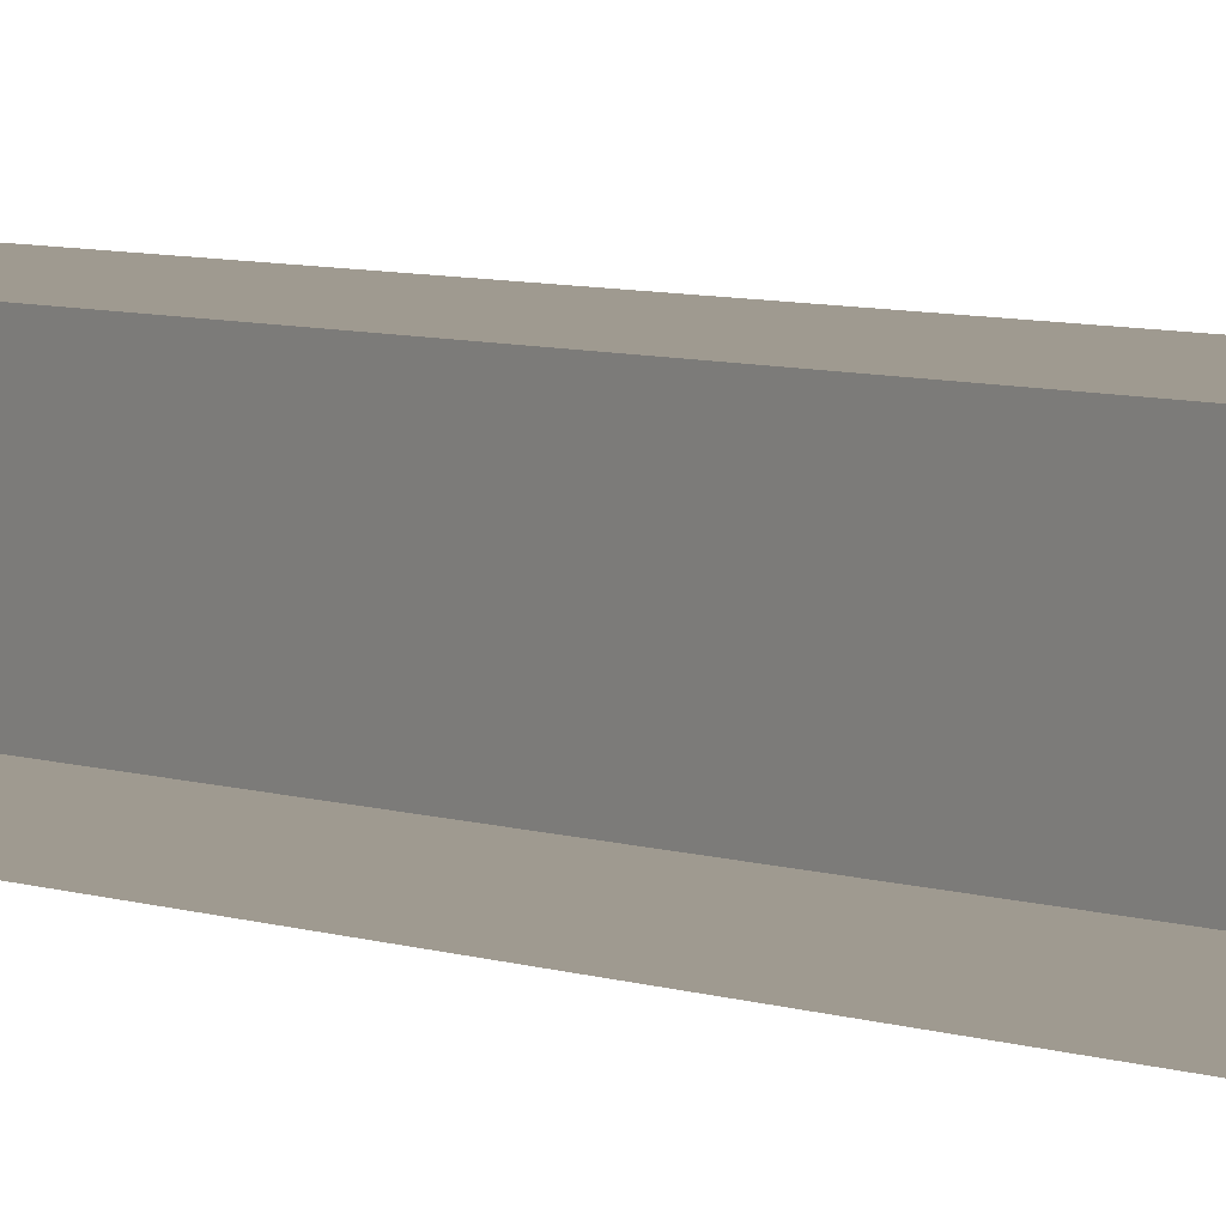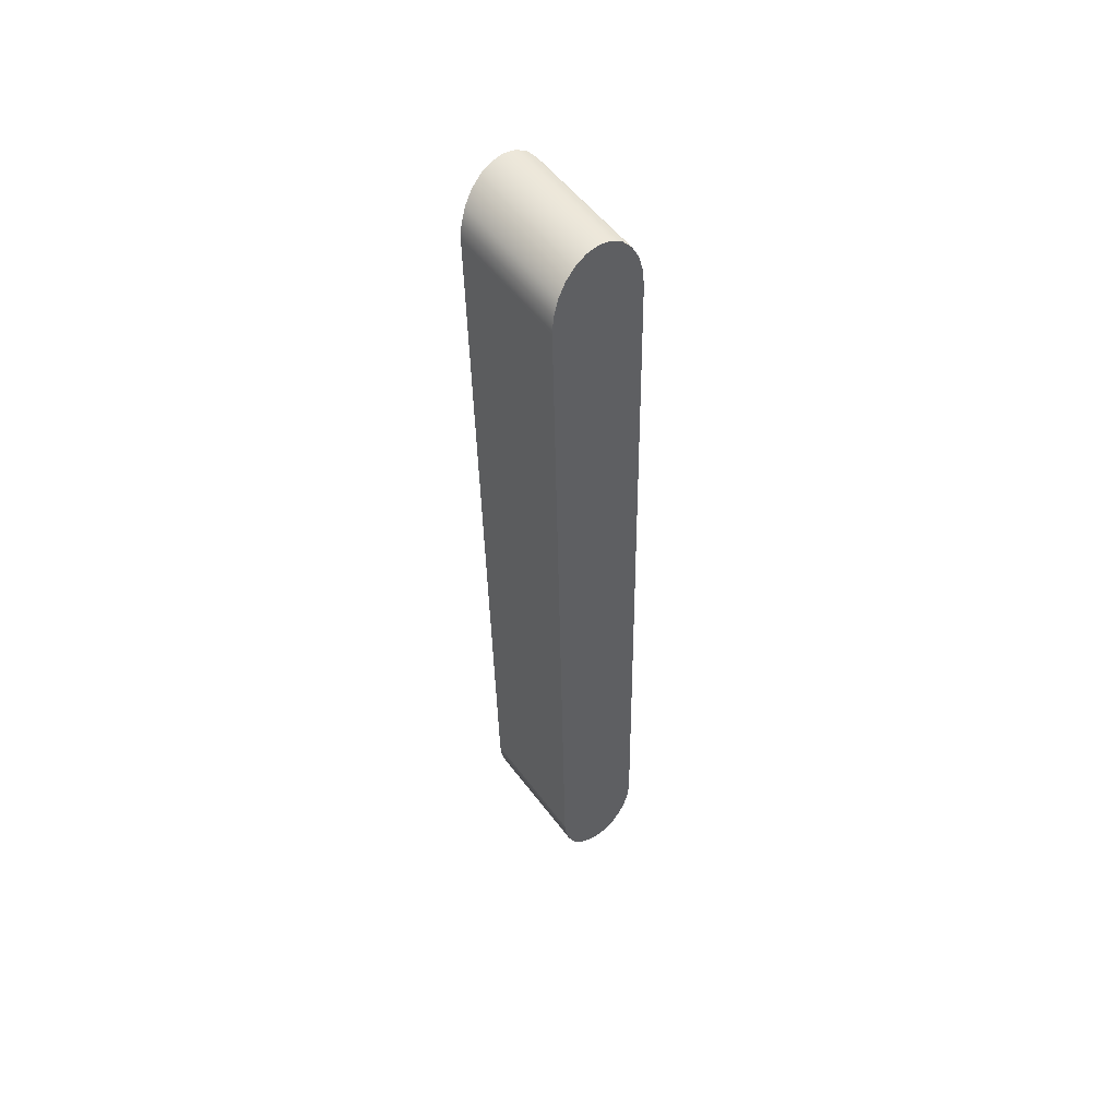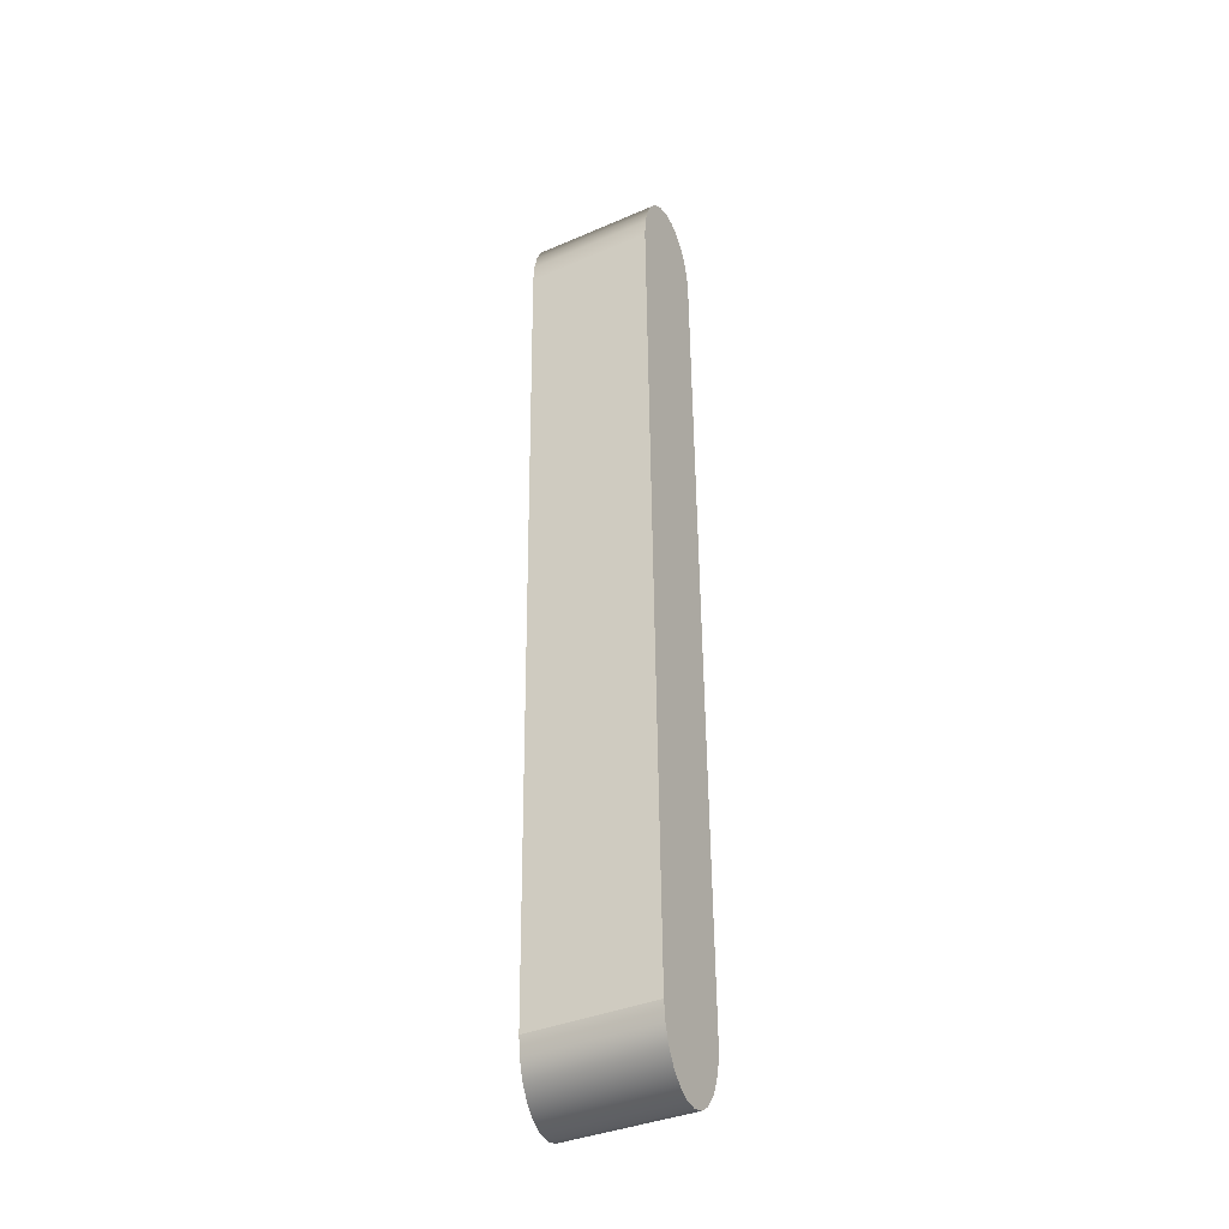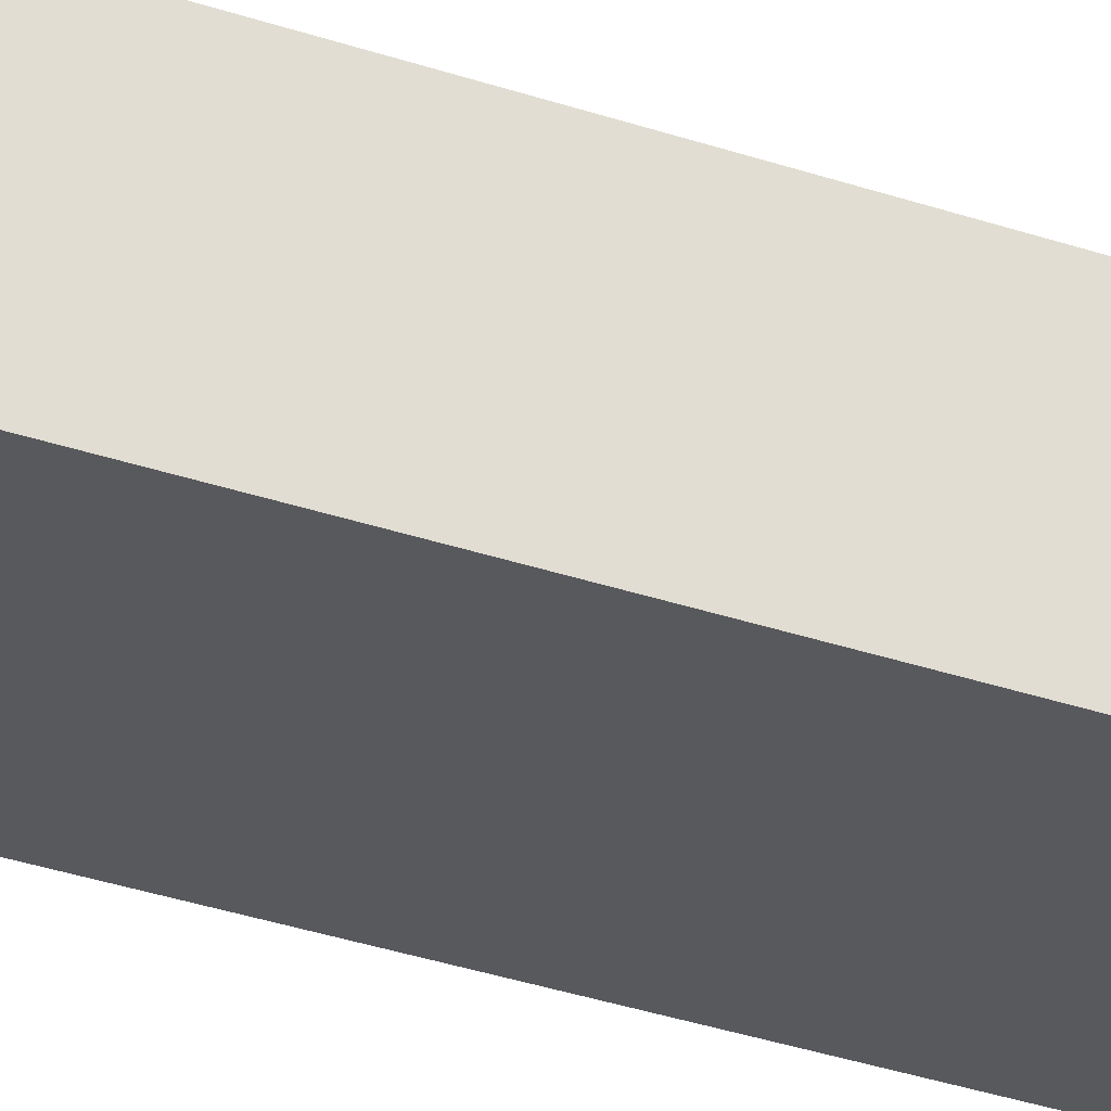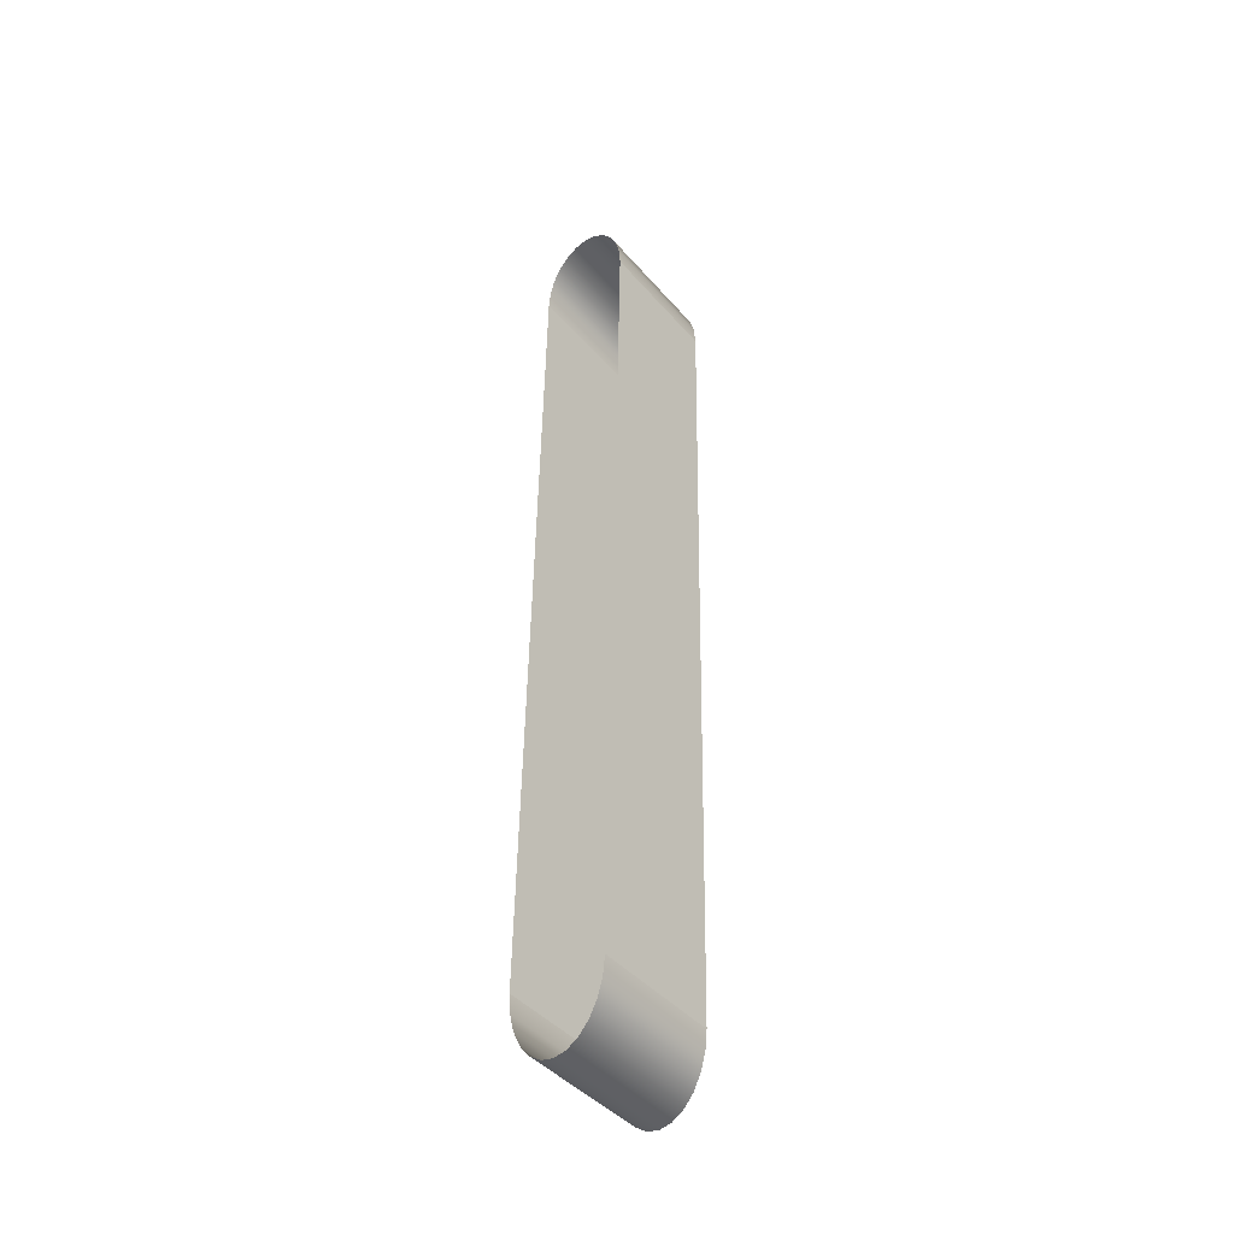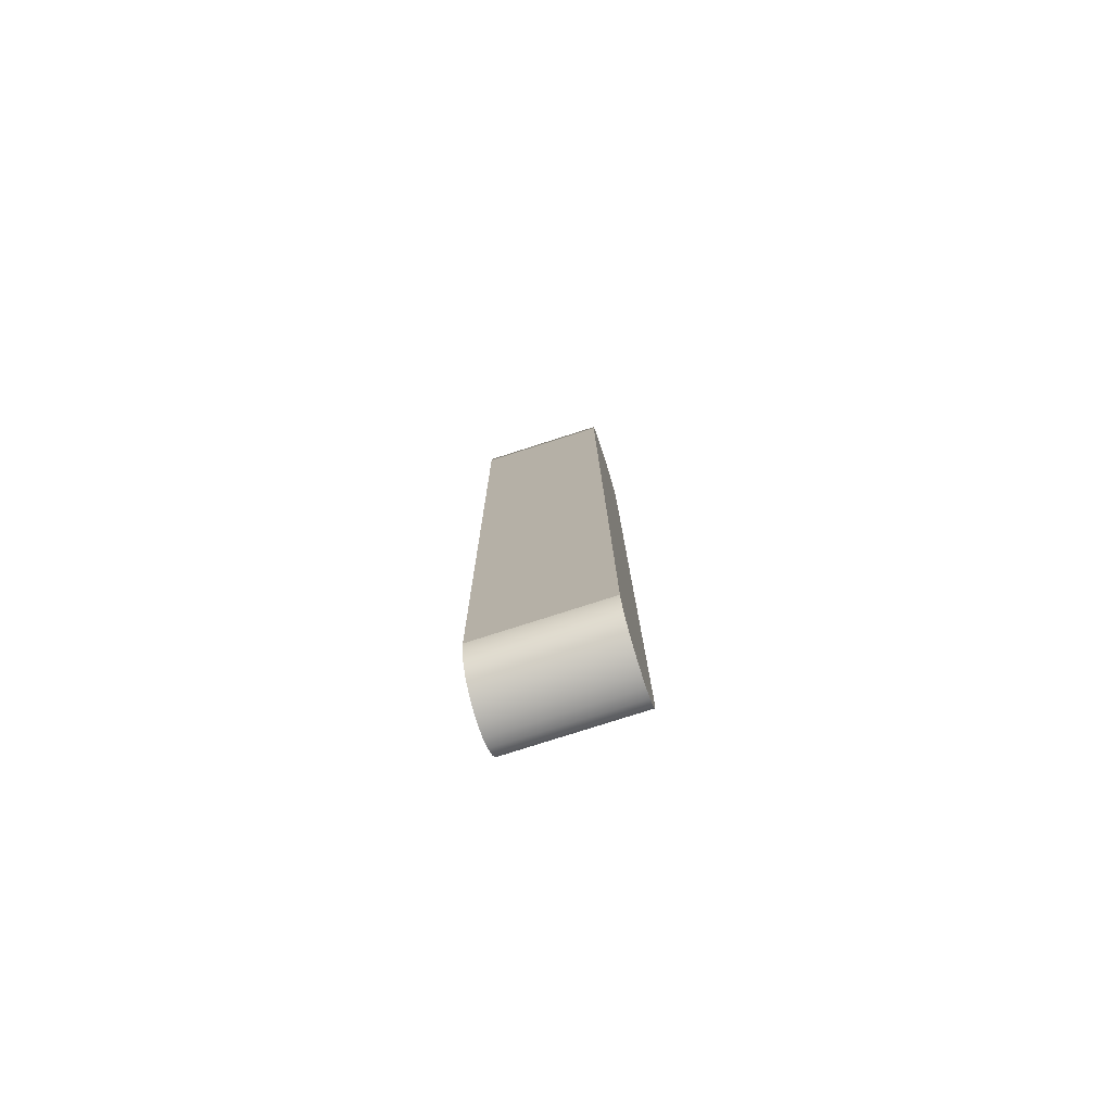
<metadata>
{"format":"obj","ext":"obj","renderer":"f3d","projection":"perspective","resolution":1024,"background":"white","views":[{"elev":3.1,"azim":-33.3,"up":"+Y"},{"elev":53.4,"azim":53.8,"up":"+Z"},{"elev":-36.6,"azim":29.0,"up":"+Z"},{"elev":-30.8,"azim":61.7,"up":"+Y"},{"elev":-43.3,"azim":-52.9,"up":"+Z"},{"elev":-78.1,"azim":17.4,"up":"+Z"}]}
</metadata>
<code>
o mesh118/mesh118-geometry#mesh118-geometry
v 0.5472 -0.01858 0.472
v 0.5167 -0.01795 0.4676
v 0.5472 -0.01813 0.4676
v 0.5167 -0.0184 0.472
v 0.5167 -0.0168 0.4635
v 0.5472 -0.02215 0.6667
v 0.5473 -0.01697 0.4635
v 0.5472 -0.02182 0.6711
v 0.5167 -0.01501 0.46
v 0.5167 -0.02198 0.6667
v 0.5473 -0.01519 0.46
v 0.5472 -0.02078 0.6753
v 0.5167 -0.02165 0.6711
v 0.5473 -0.01289 0.4573
v 0.5168 -0.01272 0.4573
v 0.5472 -0.01909 0.6788
v 0.5167 -0.02061 0.6753
v 0.5473 -0.01025 0.4557
v 0.5473 -0.01687 0.6815
v 0.5168 -0.01008 0.4557
v 0.5167 -0.01892 0.6788
v 0.5473 -0.007442 0.4552
v 0.5473 -0.01428 0.6832
v 0.5167 -0.0167 0.6815
v 0.5168 -0.007271 0.4552
v 0.5473 -0.004652 0.4558
v 0.5473 -0.01148 0.6837
v 0.5167 -0.01411 0.6832
v 0.5168 -0.004481 0.4558
v 0.5473 -0.002074 0.4575
v 0.5473 -0.008674 0.6831
v 0.5168 -0.01131 0.6837
v 0.5168 -0.001903 0.4575
v 0.5474 0.000118 0.4603
v 0.5473 -0.006048 0.6814
v 0.5168 -0.008503 0.6831
v 0.5168 0.000289 0.4603
v 0.5168 0.001944 0.4639
v 0.5473 -0.003782 0.6787
v 0.5168 -0.005877 0.6814
v 0.5474 0.001772 0.4639
v 0.5168 0.002949 0.468
v 0.5473 -0.002029 0.6752
v 0.5168 -0.00361 0.6787
v 0.5474 0.002778 0.468
v 0.5168 0.003237 0.4724
v 0.5473 -0.00091 0.671
v 0.5168 -0.001858 0.6752
v 0.5474 0.003066 0.4724
v 0.5168 -0.00033 0.6666
v 0.5473 -0.000501 0.6666
v 0.5168 -0.000739 0.671
f 1 2 3
f 2 1 4
f 5 3 2
f 3 6 1
f 3 5 7
f 6 3 8
f 6 4 1
f 9 7 5
f 8 3 7
f 8 10 6
f 4 6 10
f 7 9 11
f 8 7 12
f 10 8 13
f 9 14 11
f 12 7 11
f 12 13 8
f 14 9 15
f 16 11 14
f 12 11 16
f 13 12 17
f 15 18 14
f 16 14 19
f 16 17 12
f 18 15 20
f 19 14 18
f 19 21 16
f 17 16 21
f 20 22 18
f 19 18 23
f 21 19 24
f 22 20 25
f 23 18 22
f 23 24 19
f 25 26 22
f 23 22 27
f 24 23 28
f 26 25 29
f 27 22 26
f 27 28 23
f 29 30 26
f 27 26 31
f 28 27 32
f 30 29 33
f 31 26 30
f 31 32 27
f 33 34 30
f 31 30 35
f 32 31 36
f 34 33 37
f 35 30 34
f 35 36 31
f 38 34 37
f 35 34 39
f 36 35 40
f 34 38 41
f 39 34 41
f 39 40 35
f 42 41 38
f 39 41 43
f 40 39 44
f 41 42 45
f 43 41 45
f 43 44 39
f 46 45 42
f 43 45 47
f 44 43 48
f 45 46 49
f 47 45 49
f 47 48 43
f 50 49 46
f 47 49 51
f 48 47 52
f 49 50 51
f 51 52 47
f 52 51 50
f 3 2 1
f 4 1 2
f 2 3 5
f 1 6 3
f 7 5 3
f 8 3 6
f 1 4 6
f 5 7 9
f 7 3 8
f 6 10 8
f 10 6 4
f 11 9 7
f 12 7 8
f 13 8 10
f 11 14 9
f 11 7 12
f 8 13 12
f 15 9 14
f 14 11 16
f 16 11 12
f 17 12 13
f 14 18 15
f 19 14 16
f 12 17 16
f 20 15 18
f 18 14 19
f 16 21 19
f 21 16 17
f 18 22 20
f 23 18 19
f 24 19 21
f 25 20 22
f 22 18 23
f 19 24 23
f 22 26 25
f 27 22 23
f 28 23 24
f 29 25 26
f 26 22 27
f 23 28 27
f 26 30 29
f 31 26 27
f 32 27 28
f 33 29 30
f 30 26 31
f 27 32 31
f 30 34 33
f 35 30 31
f 36 31 32
f 37 33 34
f 34 30 35
f 31 36 35
f 37 34 38
f 39 34 35
f 40 35 36
f 41 38 34
f 41 34 39
f 35 40 39
f 38 41 42
f 43 41 39
f 44 39 40
f 45 42 41
f 45 41 43
f 39 44 43
f 42 45 46
f 47 45 43
f 48 43 44
f 49 46 45
f 49 45 47
f 43 48 47
f 46 49 50
f 51 49 47
f 52 47 48
f 51 50 49
f 47 52 51
f 50 51 52

</code>
